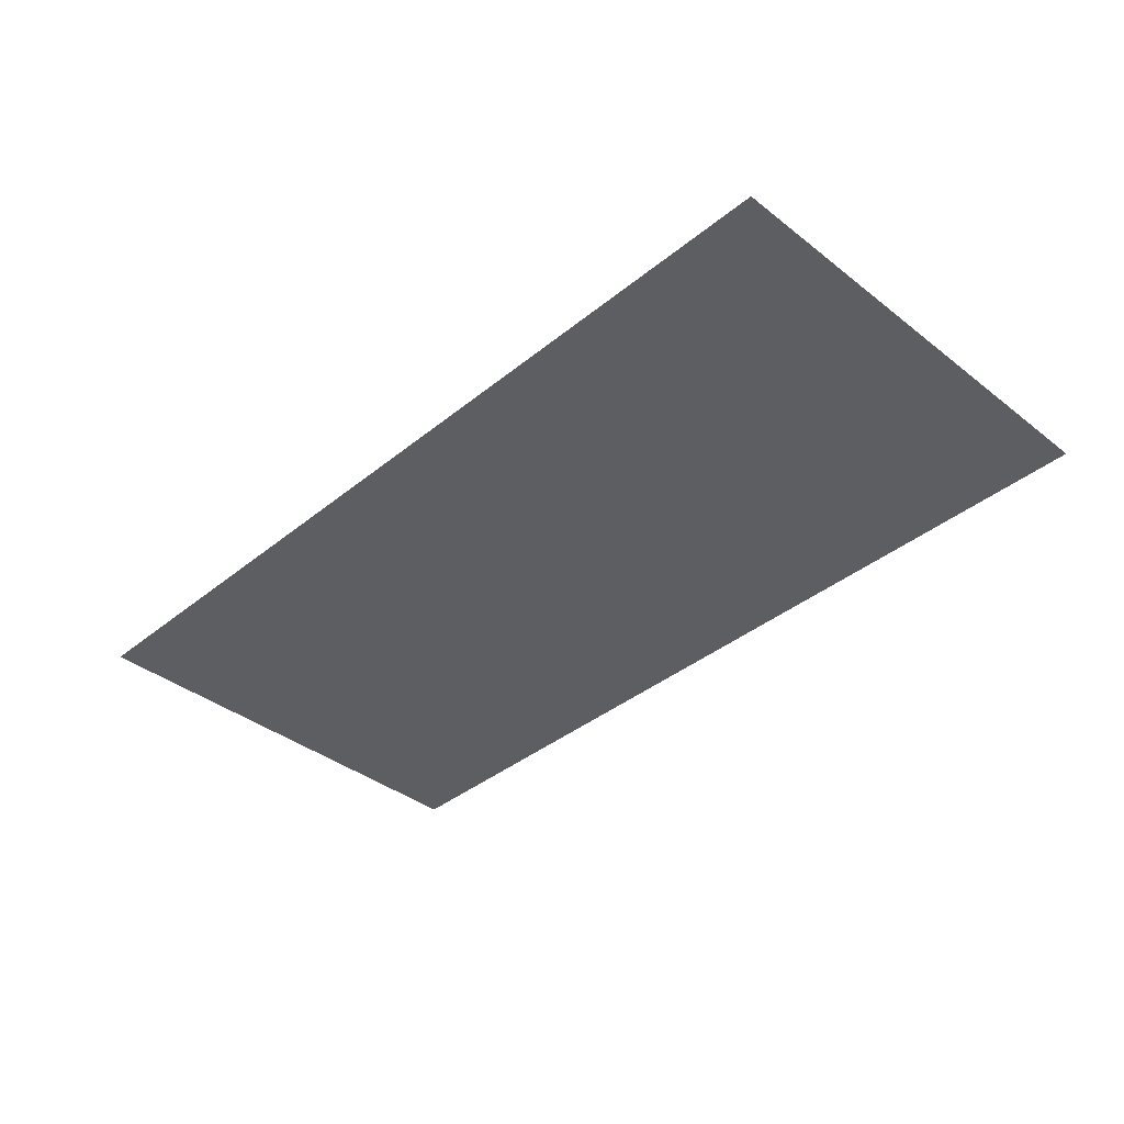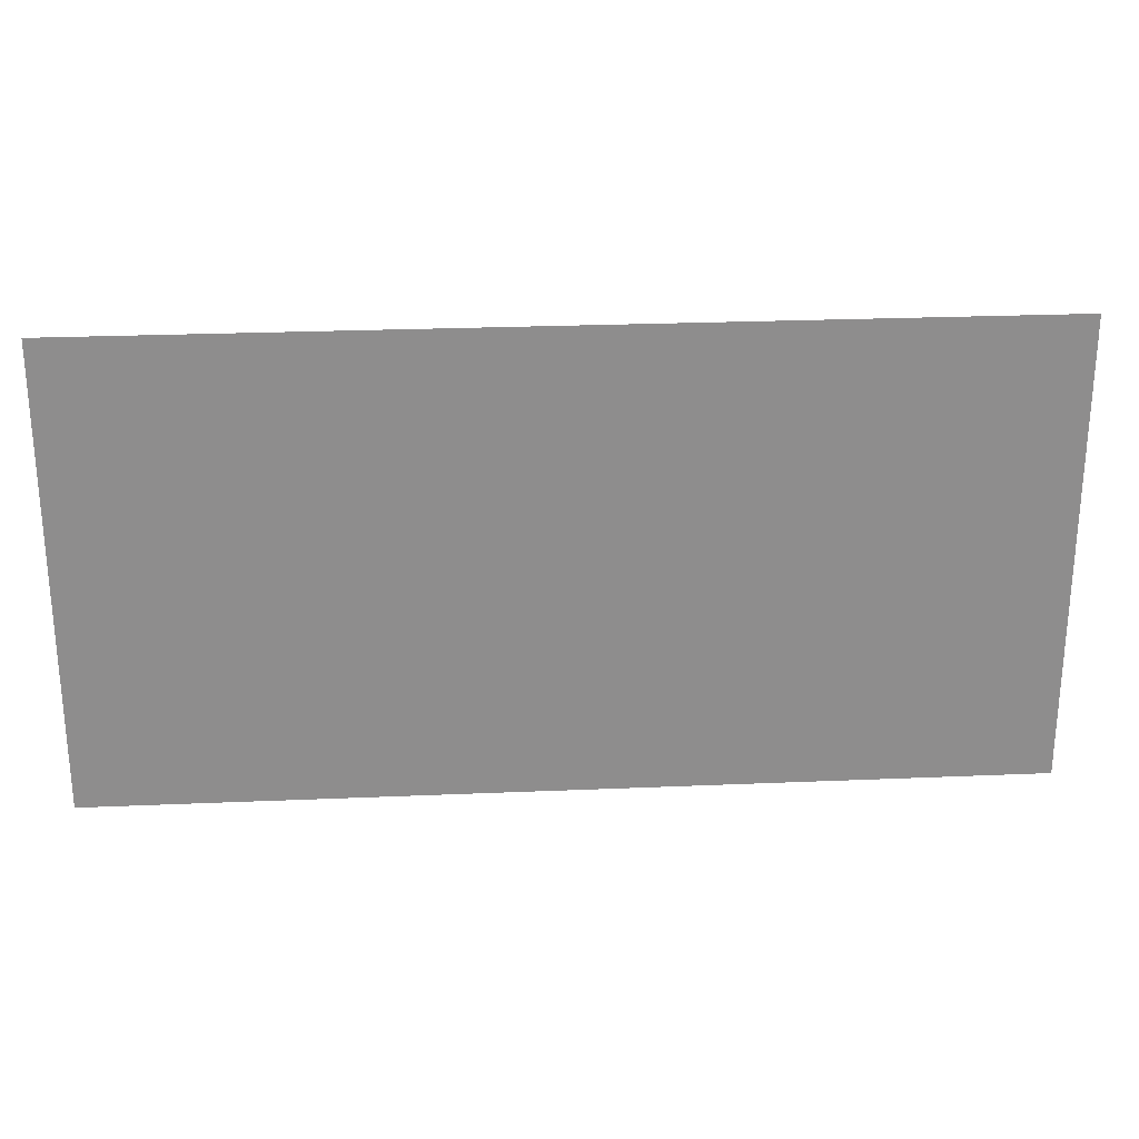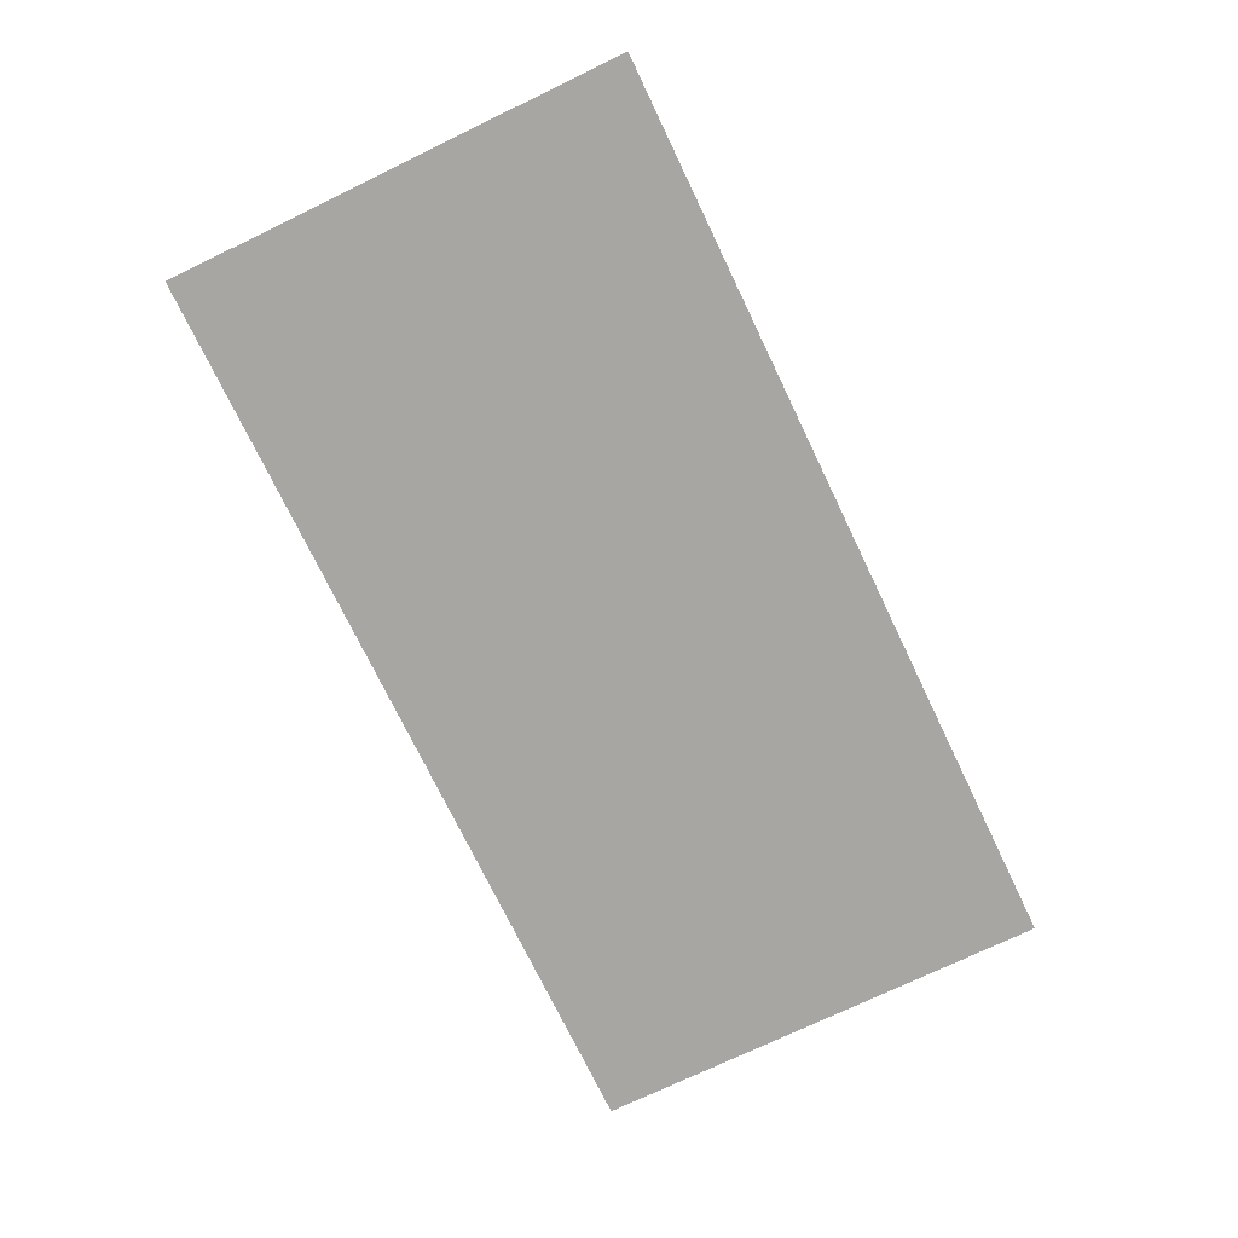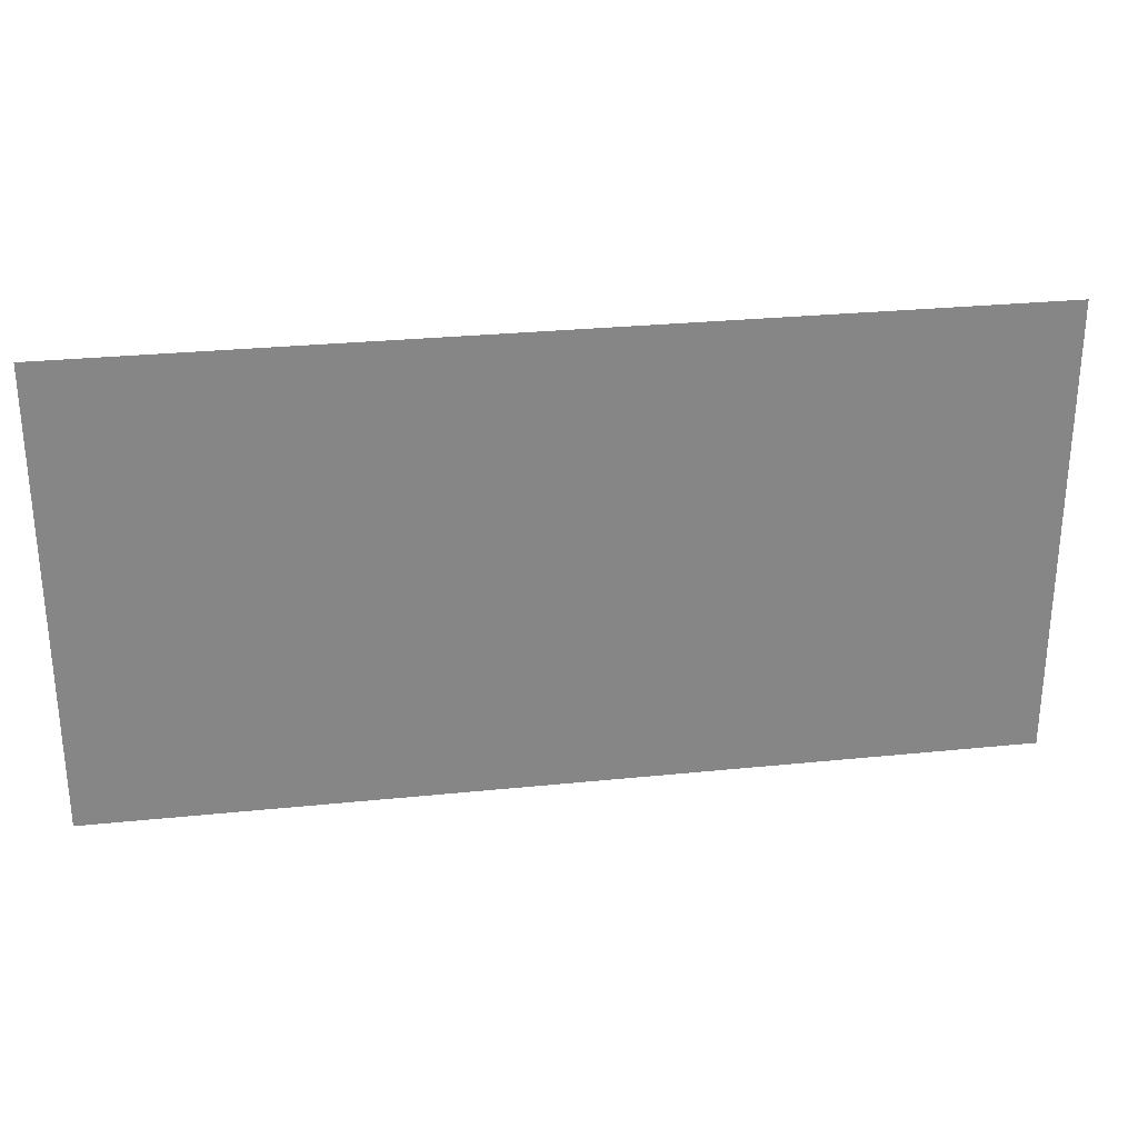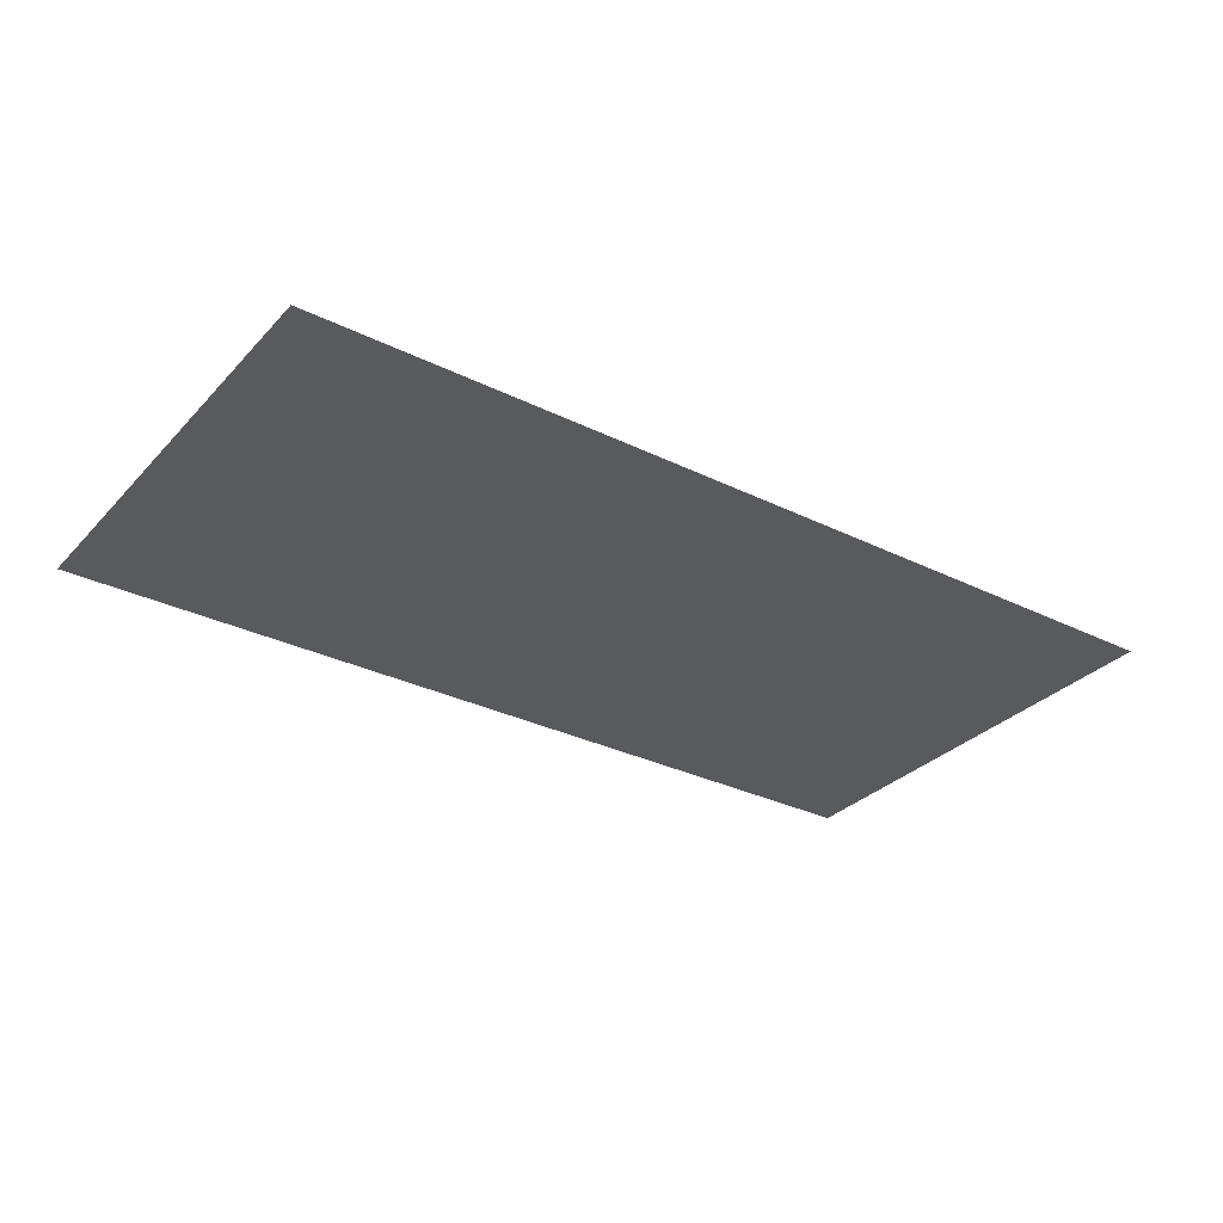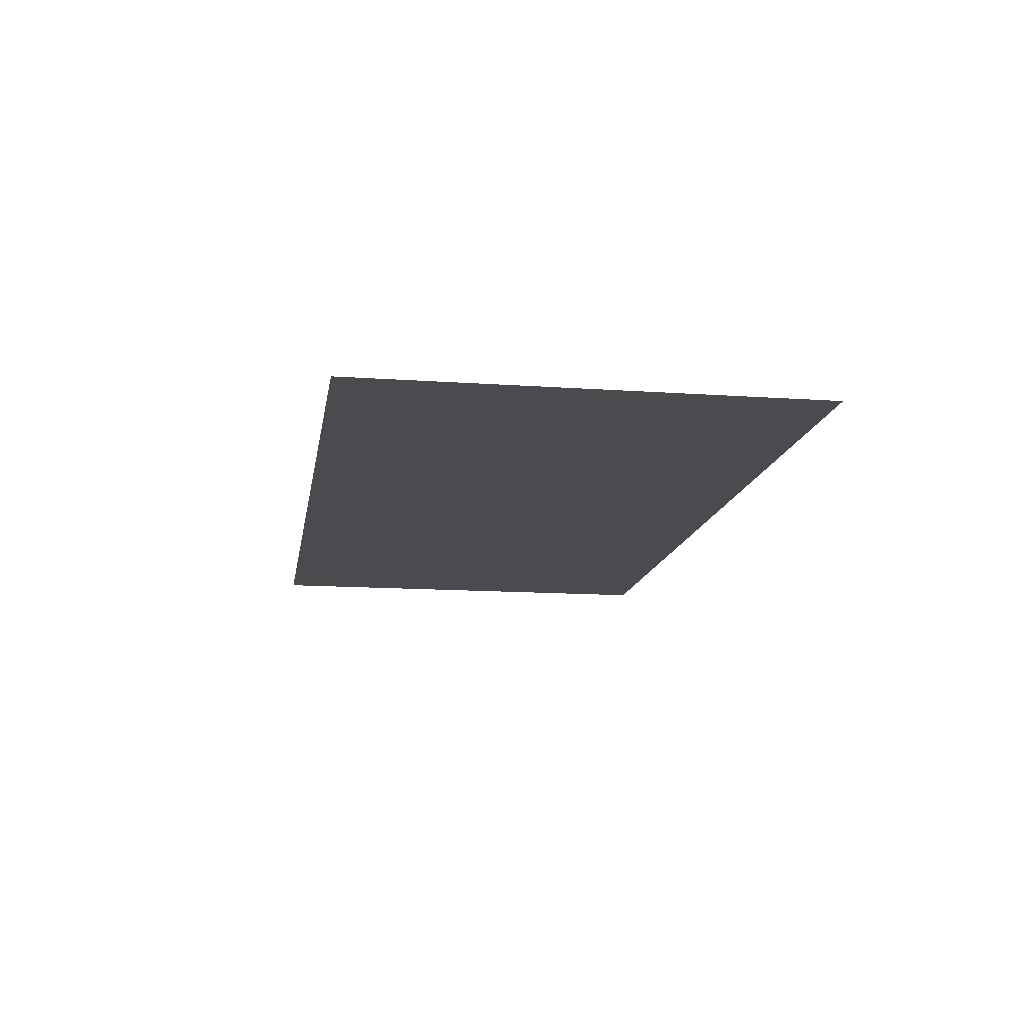
<metadata>
{"format":"obj","ext":"obj","renderer":"f3d","projection":"perspective","resolution":1024,"background":"white","views":[{"elev":-38.5,"azim":45.6,"up":"+Z"},{"elev":25.6,"azim":-3.9,"up":"+Y"},{"elev":-74.0,"azim":-64.3,"up":"+Z"},{"elev":28.3,"azim":171.2,"up":"+Y"},{"elev":-31.2,"azim":145.0,"up":"+Z"},{"elev":-13.8,"azim":-98.9,"up":"+Z"}]}
</metadata>
<code>
g Plane.012
v -1.28 -0.64 0
v -1.28 0.64 0
v 1.28 0.64 0
v 1.28 -0.64 0
g Plane.012_0
f 3 2 1
f 4 3 1

</code>
